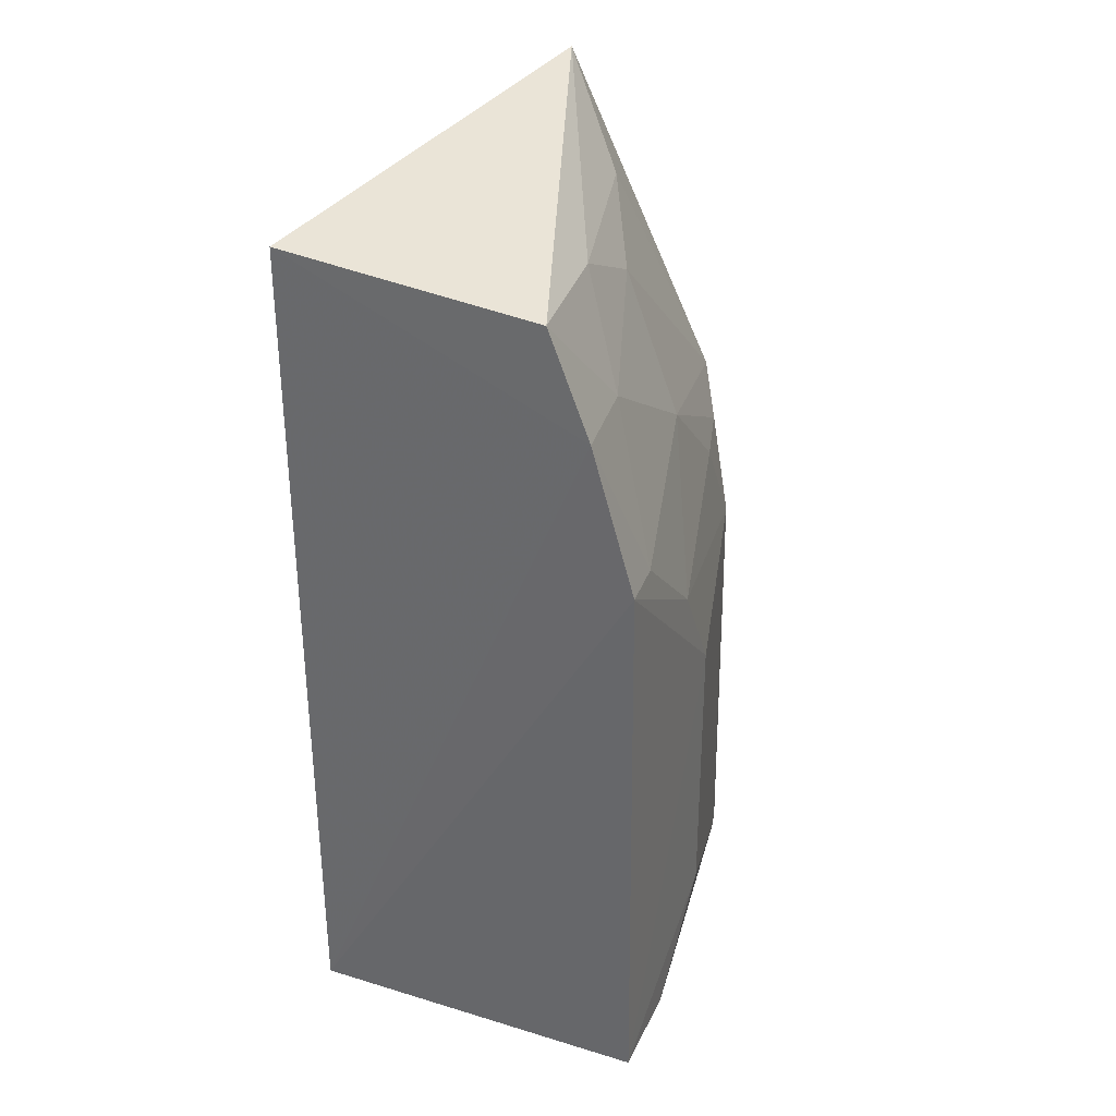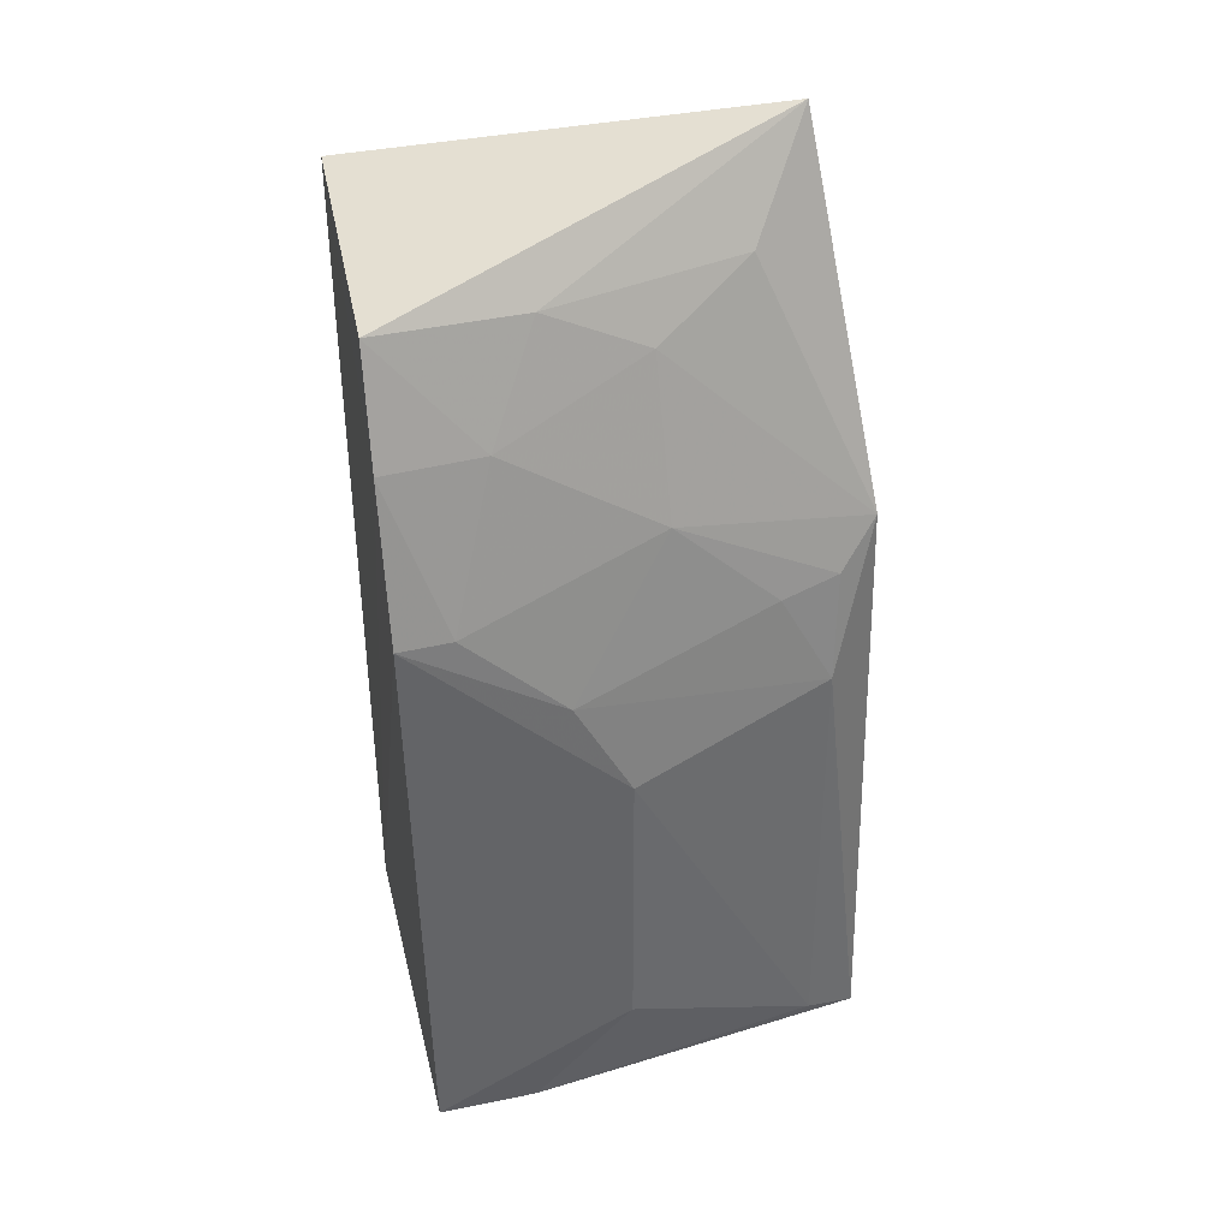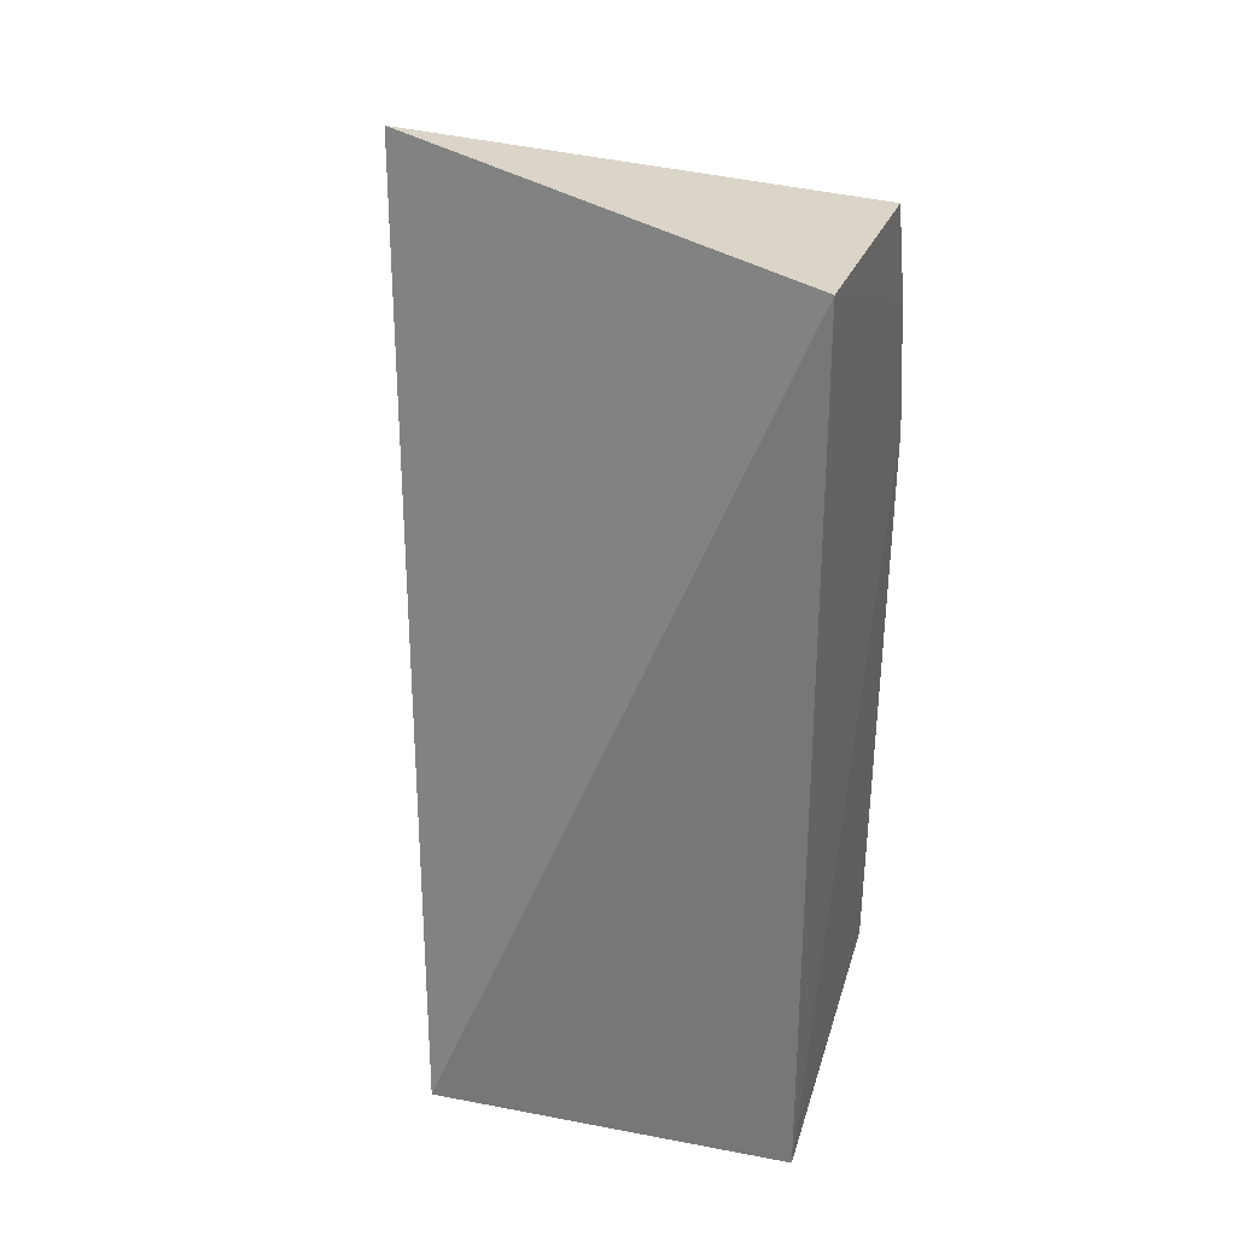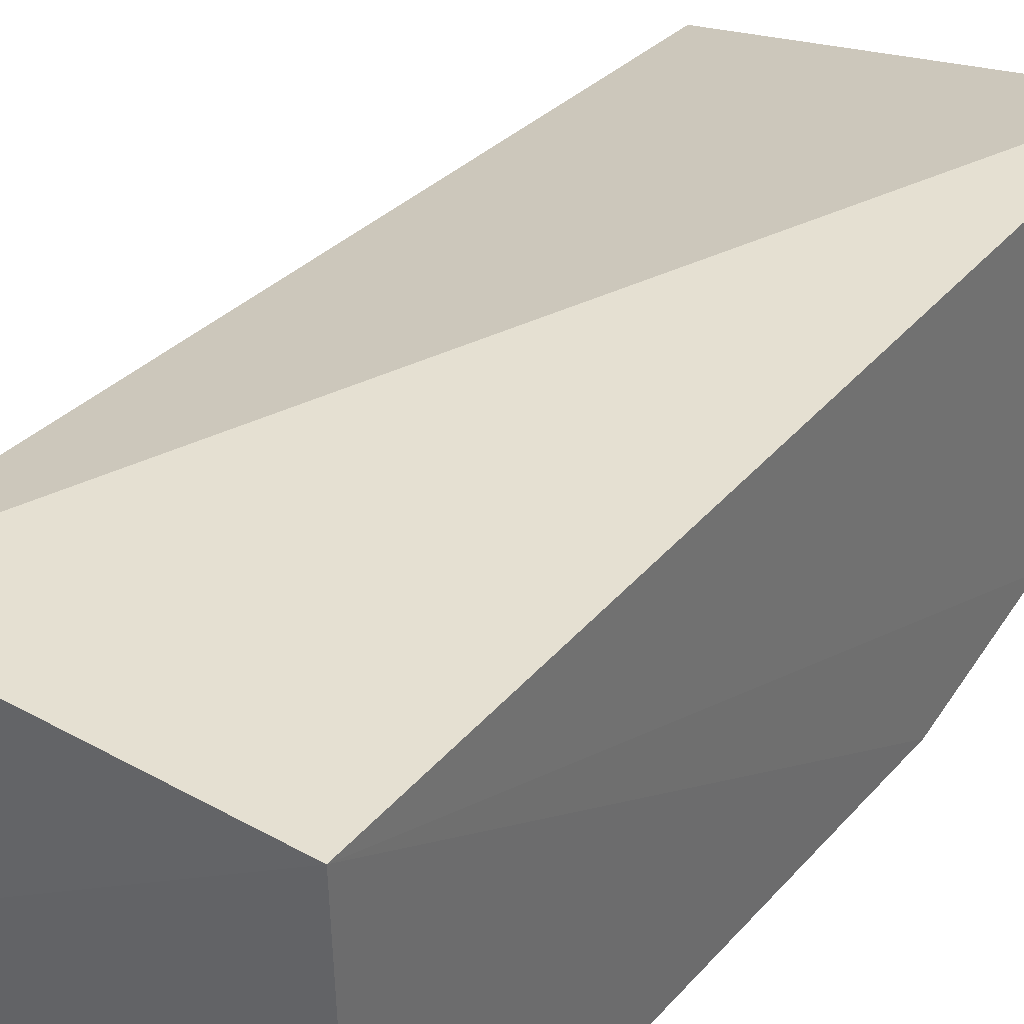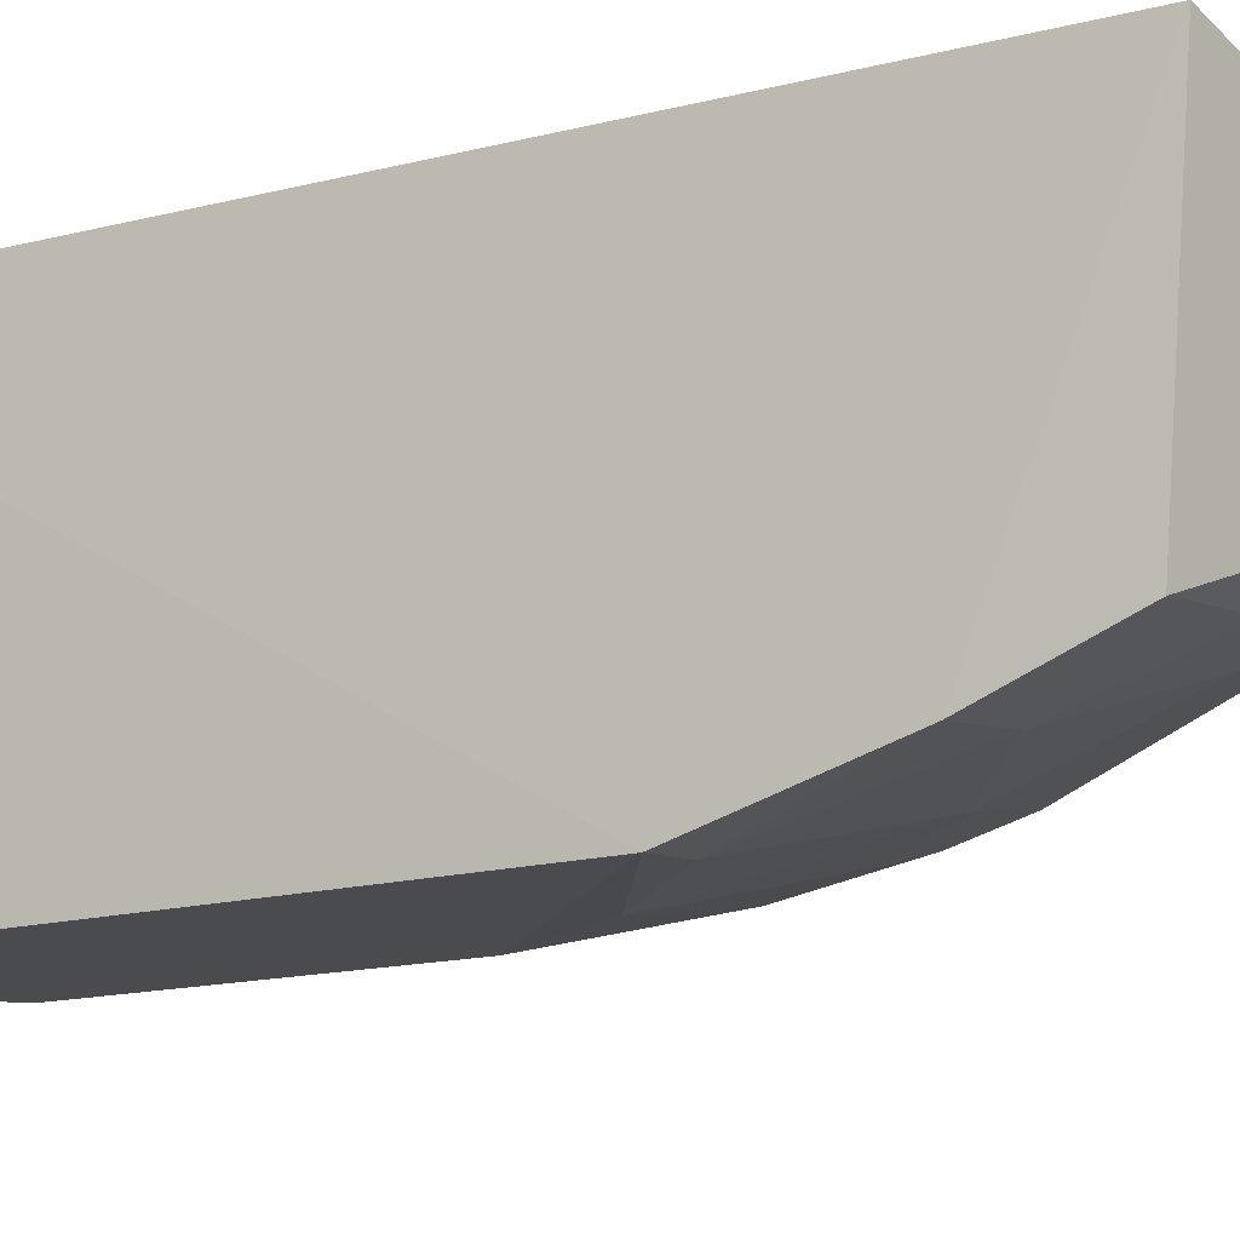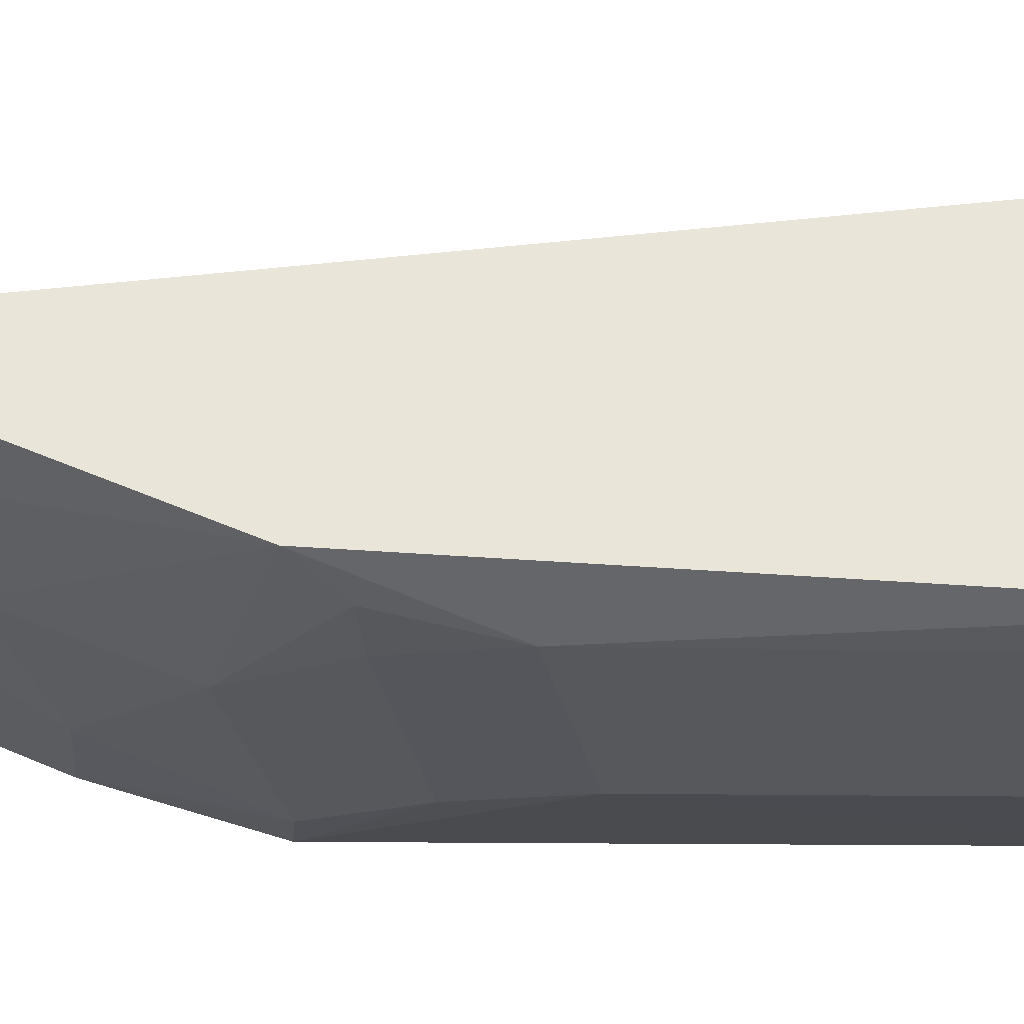
<metadata>
{"format":"obj","ext":"obj","renderer":"f3d","projection":"perspective","resolution":1024,"background":"white","views":[{"elev":33.8,"azim":113.9,"up":"+Y"},{"elev":39.5,"azim":166.9,"up":"+Y"},{"elev":29.7,"azim":15.5,"up":"+Y"},{"elev":37.8,"azim":35.4,"up":"+Z"},{"elev":-14.3,"azim":119.9,"up":"+Z"},{"elev":-13.7,"azim":-91.4,"up":"+Z"}]}
</metadata>
<code>
v 0.007576 -0.1239 -0.279
v 0.007506 -0.121 -0.3835
v 0.007576 0.1337 -0.279
v -0.1106 0.1524 -0.3119
v -0.1243 -0.1281 -0.3633
v 0.00959 0.1284 -0.3577
v -0.09848 -0.1239 -0.279
v -0.111 0.03986 -0.3606
v 0.0101 0.05411 -0.3828
v 0.01009 0.0977 -0.3701
v -0.1226 0.05191 -0.3531
v -0.05024 -0.004607 -0.3825
v -0.06358 0.06687 -0.3657
v -0.1086 0.009192 -0.367
v -0.05023 -0.09179 -0.3828
v -0.005393 0.05342 -0.3811
v -0.01869 0.09605 -0.3654
v -0.09169 0.1244 -0.3342
v -0.109 -0.1221 -0.3681
v -0.03423 0.02566 -0.3817
v -0.06291 0.1099 -0.3496
v -0.03333 0.1249 -0.3504
v -0.02147 -0.1214 -0.3827
v -0.09339 0.03797 -0.3658
f 5 2 1
f 6 4 3
f 7 1 3
f 7 3 4
f 7 5 1
f 9 1 2
f 10 6 3
f 10 3 1
f 10 1 9
f 11 7 4
f 11 5 7
f 12 9 2
f 13 8 11
f 14 11 8
f 14 5 11
f 15 12 2
f 16 10 9
f 17 6 10
f 17 16 13
f 17 10 16
f 18 11 4
f 19 14 12
f 19 5 14
f 19 12 15
f 20 12 14
f 20 13 16
f 20 16 9
f 20 9 12
f 21 13 11
f 21 11 18
f 21 17 13
f 22 18 4
f 22 4 6
f 22 21 18
f 22 6 17
f 22 17 21
f 23 19 15
f 23 15 2
f 23 2 5
f 23 5 19
f 24 20 14
f 24 14 8
f 24 8 13
f 24 13 20

</code>
